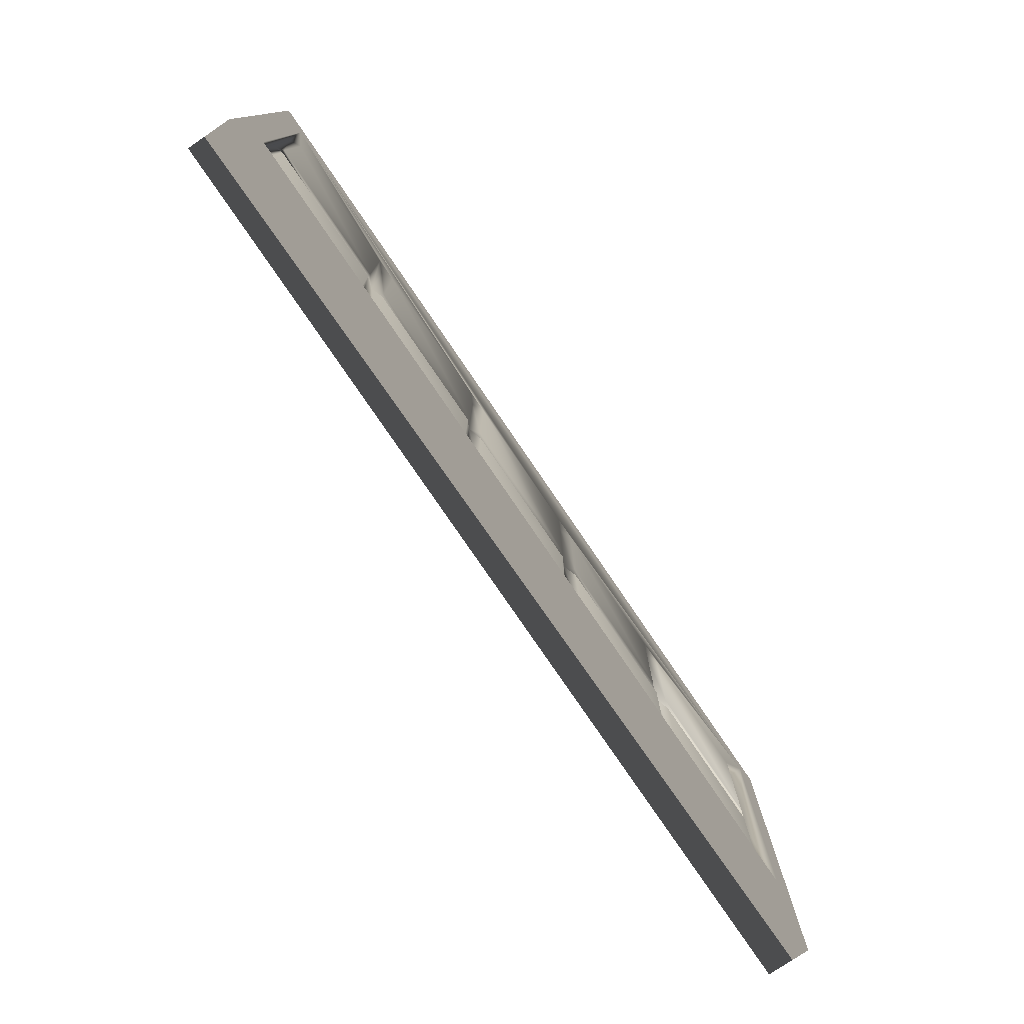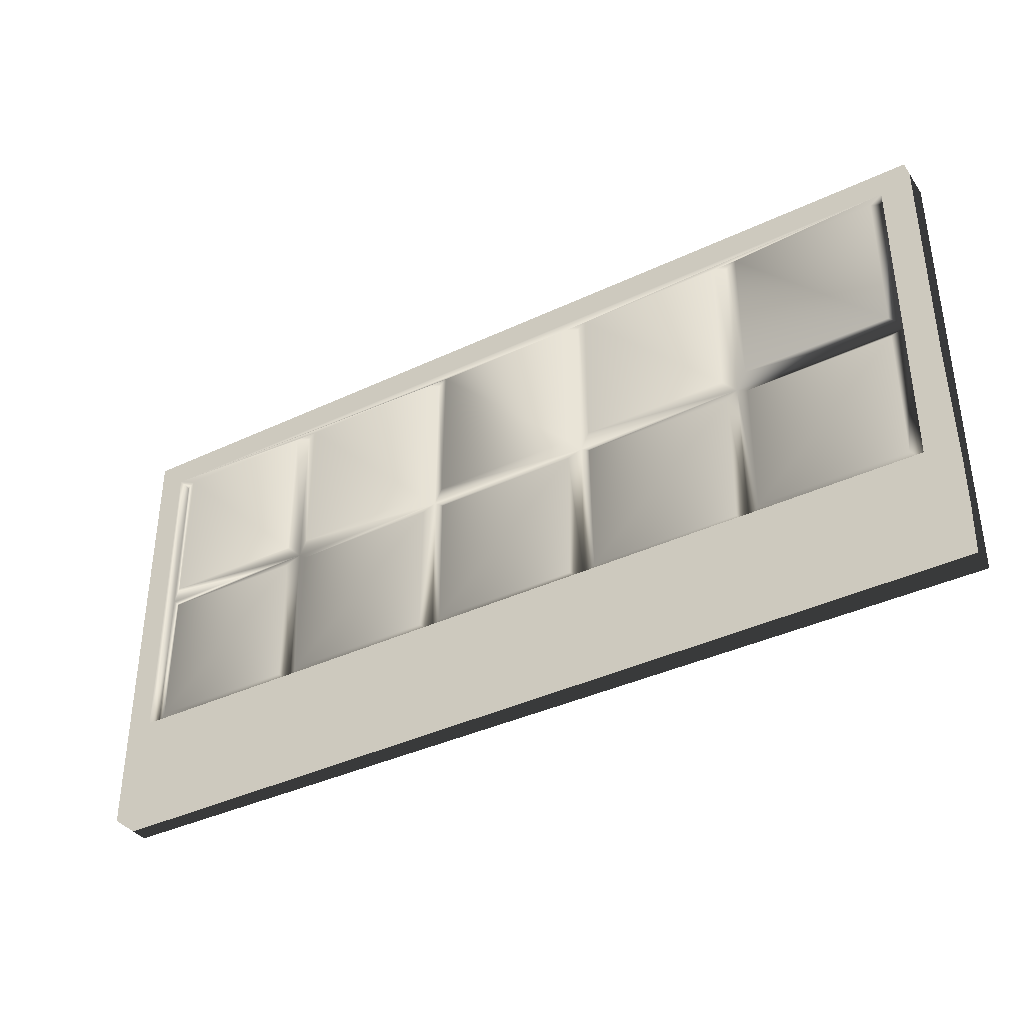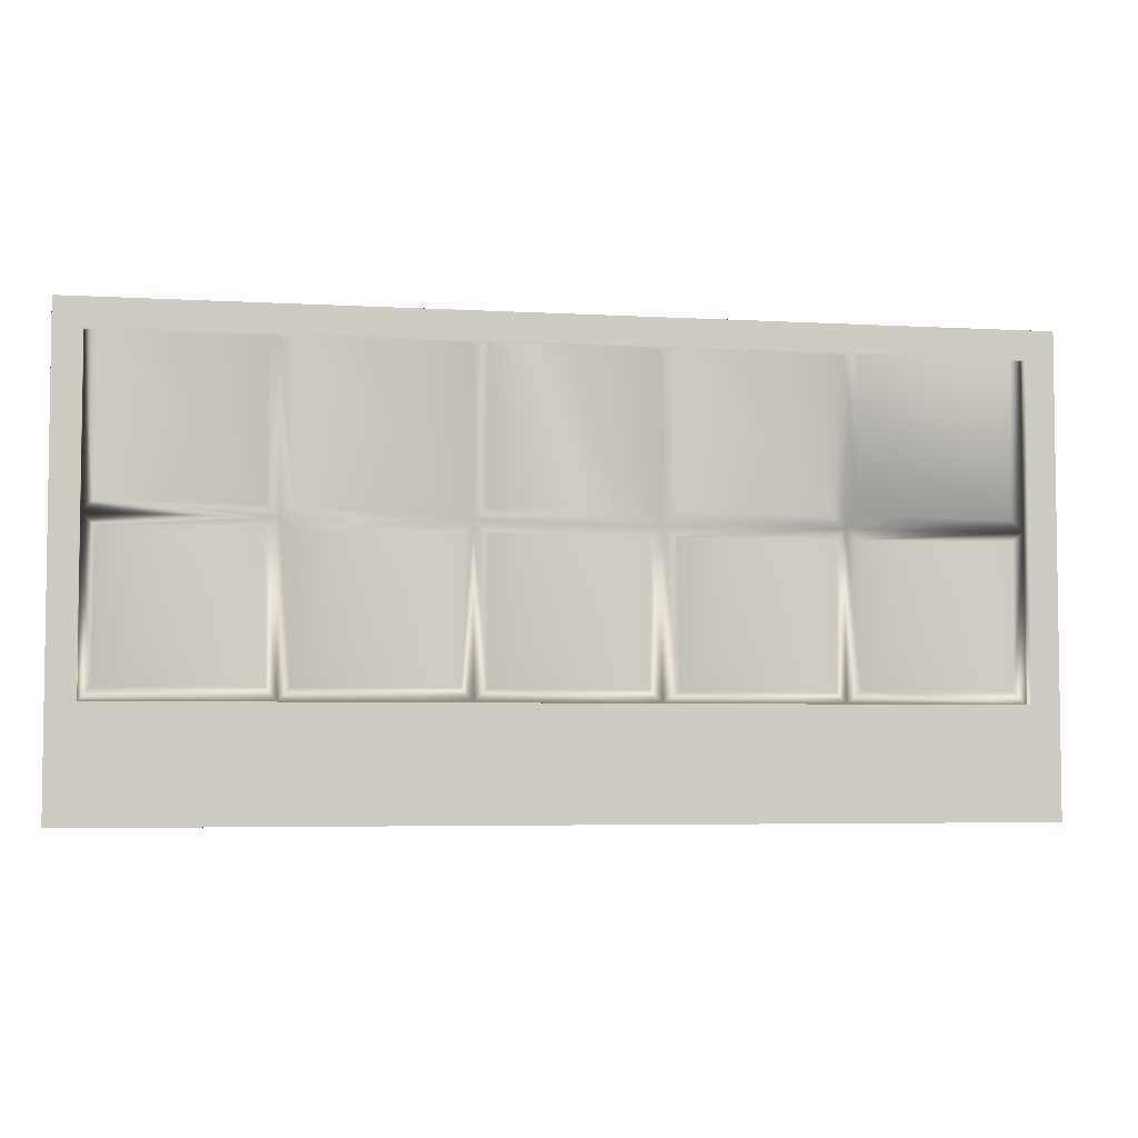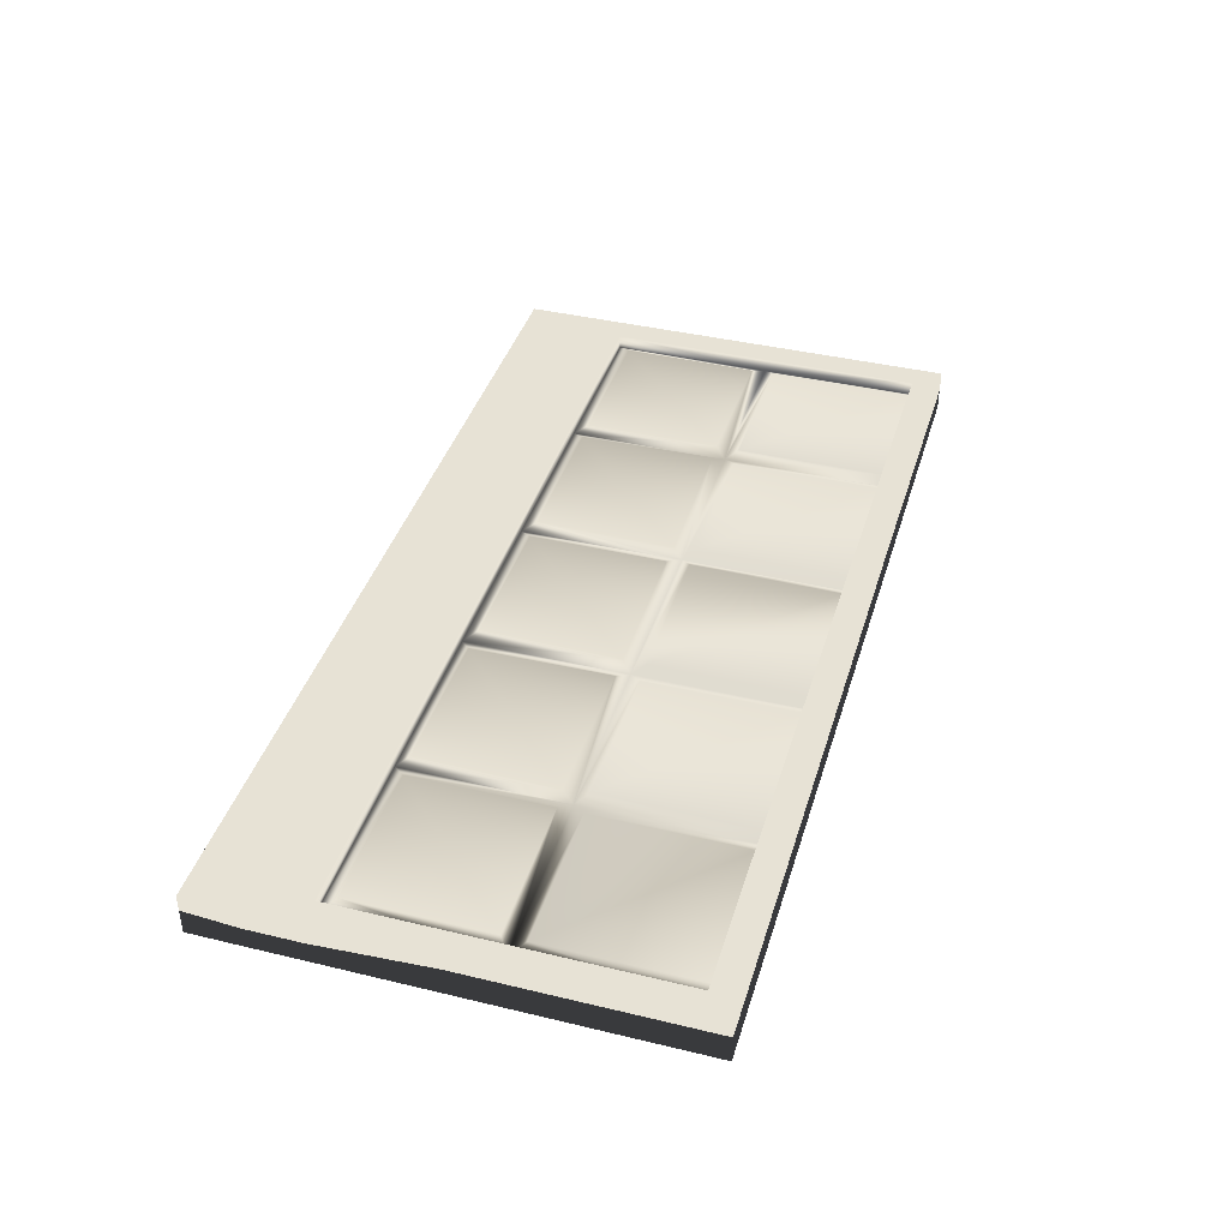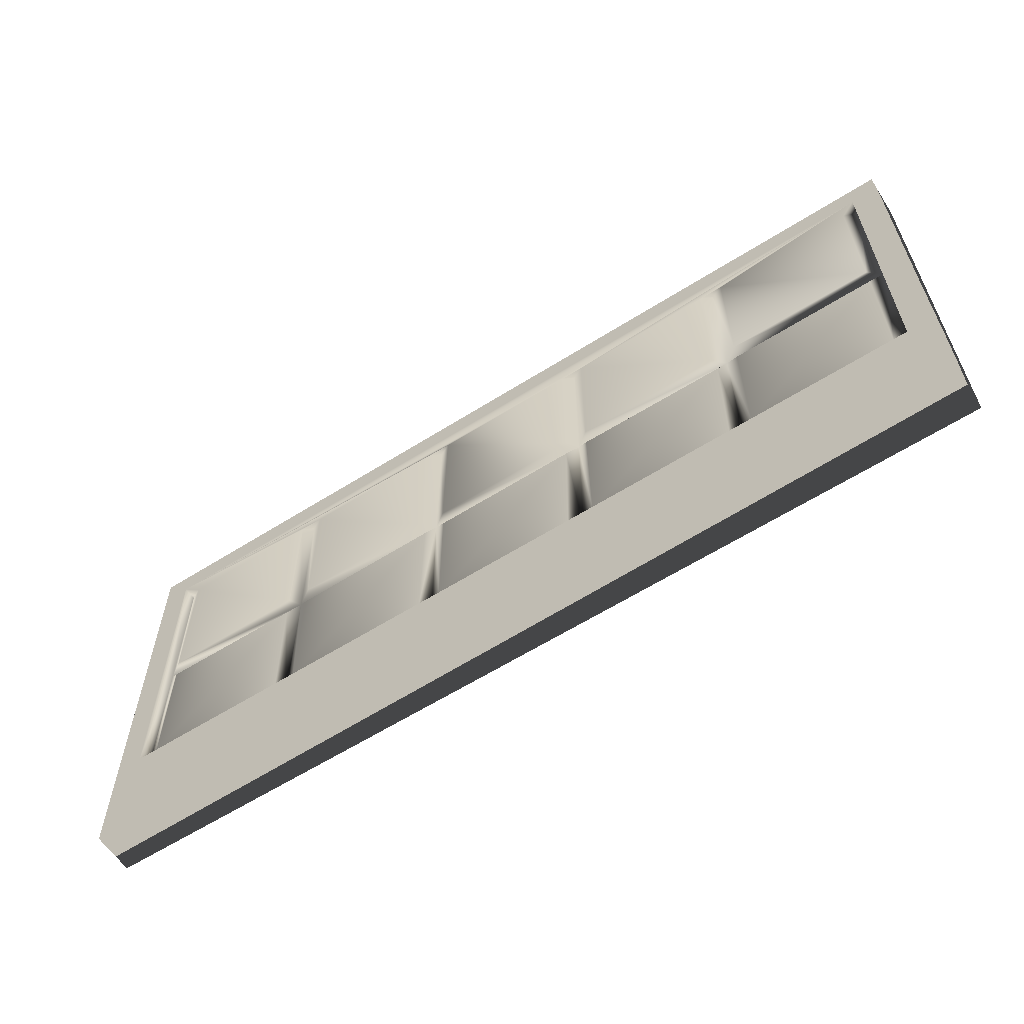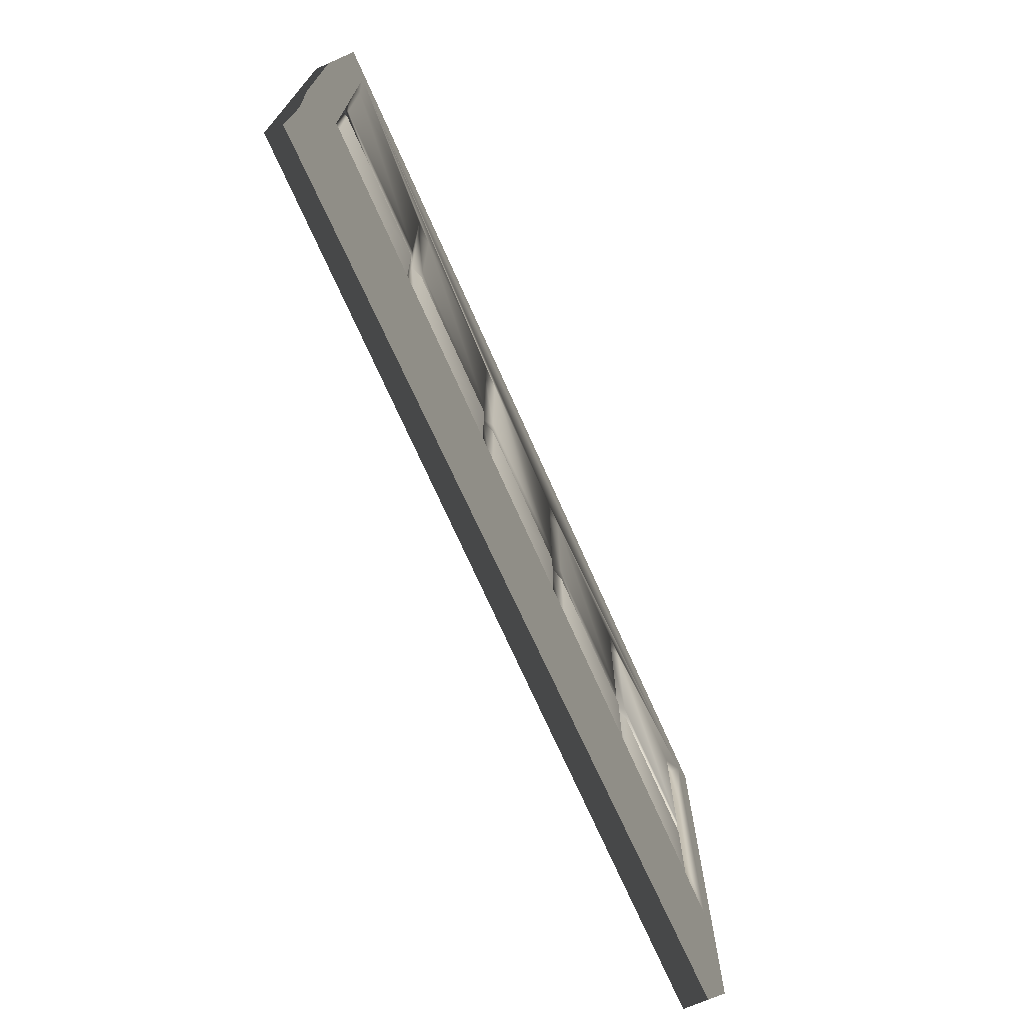
<metadata>
{"format":"obj","ext":"obj","renderer":"f3d","projection":"perspective","resolution":1024,"background":"white","views":[{"elev":-77.6,"azim":-55.8,"up":"+Y"},{"elev":-37.7,"azim":31.2,"up":"+Y"},{"elev":-4.8,"azim":169.6,"up":"+Y"},{"elev":40.1,"azim":106.5,"up":"+Z"},{"elev":-60.5,"azim":32.9,"up":"+Y"},{"elev":-70.9,"azim":113.8,"up":"+Y"}]}
</metadata>
<code>
g
v  125.5 29.53 5.906
v  118.1 29.53 5.906
v  -118.1 29.53 5.906
v  -118.1 118.1 5.906
v  -118.1 29.53 1.968
v  -118.1 118.1 1.968
v  118.1 29.53 1.968
v  118.1 118.1 1.968
v  118.1 73.74 1.968
v  -118.1 74.39 1.969
v  -71.39 29.53 1.968
v  -23.93 29.53 1.968
v  23.23 29.53 1.968
v  70.37 29.53 1.968
v  118.1 118.1 5.905
v  118.1 29.53 -5.906
v  -118.1 29.53 -5.905
v  -70.37 29.53 -1.968
v  -23.23 29.53 -1.968
v  23.93 29.53 -1.968
v  71.39 29.53 -1.968
v  -118.1 118.1 -5.905
v  125.5 125.5 -5.906
v  -125.5 125.5 -5.906
v  118.1 74.39 -1.969
v  -118.1 73.74 -1.968
v  114.9 33.14 -3.543
v  114.8 71.1 -3.543
v  -114 77.03 -3.543
v  -73.84 77.34 -3.543
v  -70.37 73.74 -1.968
v  68.22 33.11 -3.543
v  68.05 70.87 -3.543
v  71.28 73.91 -1.969
v  74.63 77.03 -3.543
v  27.82 77.03 -3.543
v  24.2 74.15 -1.969
v  20.61 33.14 -3.543
v  20.61 70.87 -3.543
v  -20.03 77.03 -3.543
v  -23.23 73.74 -1.969
v  -27.06 32.68 -3.543
v  -26.55 70.87 -3.543
v  -66.9 76.86 -3.543
v  -73.94 33.14 -3.543
v  -73.94 70.87 -3.543
v  -26.55 77.03 -3.543
v  21.03 77.04 -3.543
v  68 77.14 -3.543
v  115.2 77.3 -3.543
v  -114 33.14 -3.543
v  -114 70.87 -3.543
v  -67.52 32.46 -3.543
v  -67.91 70.24 -3.543
v  -19.5 32.89 -3.543
v  -20.03 70.87 -3.543
v  27.18 33.14 -3.543
v  26.92 71.19 -3.543
v  74.26 33.11 -3.543
v  74.75 70.62 -3.543
v  -125.5 9e-06 -5.906
v  -125.5 8e-06 5.906
v  125.5 125.5 5.905
v  125.5 -1.1e-05 -5.906
v  125.5 -9e-06 5.906
v  -125.5 29.53 -5.905
v  -125.5 29.53 5.906
v  125.5 29.53 -5.906
v  -118.1 29.53 -1.968
v  118.1 29.53 -1.969
v  74.63 118.1 -3.543
v  20.61 118.1 -3.543
v  -20.03 118.1 -3.543
v  118.1 118.1 -5.906
v  118.1 118.1 -1.969
v  -118.1 118.1 -1.968
v  71.43 118.1 -1.969
v  23.93 118.1 -1.969
v  -23.23 118.1 -1.968
v  -70.37 118.1 -1.968
v  114.9 118.1 -3.543
v  68.05 118.1 -3.543
v  27.18 118.1 -3.543
v  -26.55 118.1 -3.543
v  -67.43 118.1 -3.543
v  -73.94 118.1 -3.543
v  -114 118.1 -3.543
v  -125.5 125.5 5.906
v  -114.9 33.14 3.543
v  -114.8 71.1 3.543
v  114 77.03 3.543
v  73.84 77.34 3.543
v  70.37 73.74 1.968
v  -68.22 33.11 3.543
v  -68.05 70.87 3.543
v  -71.28 73.91 1.968
v  -71.43 118.1 1.968
v  -74.63 118.1 3.543
v  -74.63 77.03 3.543
v  -23.93 118.1 1.968
v  -27.18 118.1 3.543
v  -27.82 77.03 3.543
v  -24.2 74.15 1.968
v  -20.61 33.14 3.543
v  -20.61 70.87 3.543
v  23.23 118.1 1.968
v  20.03 77.03 3.543
v  23.23 73.74 1.968
v  27.06 32.68 3.543
v  26.55 70.87 3.543
v  70.37 118.1 1.968
v  66.9 76.86 3.543
v  73.94 33.14 3.543
v  73.94 70.87 3.543
v  73.94 118.1 3.543
v  114 118.1 3.543
v  26.55 77.03 3.543
v  -21.03 77.04 3.543
v  -68.05 118.1 3.543
v  -68 77.14 3.543
v  -115.2 77.3 3.543
v  114 33.14 3.543
v  114 70.87 3.543
v  67.52 32.46 3.543
v  67.91 70.24 3.543
v  19.5 32.89 3.543
v  20.03 70.87 3.543
v  -27.18 33.14 3.543
v  -26.92 71.19 3.543
v  -74.26 33.11 3.543
v  -74.75 70.62 3.543
v  -114.9 118.1 3.543
v  -20.61 118.1 3.543
v  20.03 118.1 3.543
v  26.55 118.1 3.543
v  67.43 118.1 3.543
g Fence_08_solid
f 2 62 65 1
f 3 67 62 2
f 14 13 2 7
f 3 12 11 5
f 3 2 13 12
f 88 67 3 4
f 63 15 2 1
f 10 4 3 5
f 9 2 15 8
f 17 64 61 66
f 16 68 64 17
f 18 19 17 69
f 20 16 17 19
f 16 20 21 70
f 23 68 16 74
f 22 24 23 74
f 25 74 16 70
f 26 17 22 76
f 25 70 27 28
f 30 31 26 29
f 34 21 32 33
f 34 77 71 35
f 37 78 83 36
f 37 20 38 39
f 41 79 73 40
f 41 19 42 43
f 31 80 85 44
f 31 18 45 46
f 30 86 80 31
f 29 87 86 30
f 44 85 84 47
f 47 84 79 41
f 48 72 78 37
f 36 83 82 49
f 49 82 77 34
f 35 71 81 50
f 50 81 75 25
f 40 73 72 48
f 45 51 52 46
f 42 53 54 43
f 38 55 56 39
f 32 57 58 33
f 27 59 60 28
f 37 34 33 58
f 34 35 50 25
f 34 25 28 60
f 27 70 21 59
f 32 21 20 57
f 60 59 21 34
f 38 20 19 55
f 57 20 37 58
f 37 36 49 34
f 41 37 39 56
f 41 40 48 37
f 31 41 43 54
f 31 44 47 41
f 26 31 46 52
f 29 26 76 87
f 51 69 26 52
f 45 18 69 51
f 54 53 18 31
f 42 19 18 53
f 56 55 19 41
f 66 24 22 17
f 88 24 66 67
f 23 63 1 68
f 23 24 88 63
f 61 64 65 62
f 67 66 61 62
f 68 1 65 64
f 71 82 74 81
f 83 72 74 82
f 73 22 74 72
f 22 85 86 87
f 22 73 84 85
f 15 63 88 4
f 10 5 89 90
f 92 93 9 91
f 96 11 94 95
f 96 97 98 99
f 103 100 101 102
f 103 12 104 105
f 108 106 134 107
f 108 13 109 110
f 93 111 136 112
f 93 14 113 114
f 92 115 111 93
f 91 116 115 92
f 112 136 135 117
f 117 135 106 108
f 118 133 100 103
f 102 101 119 120
f 120 119 97 96
f 99 98 132 121
f 121 132 6 10
f 107 134 133 118
f 113 122 123 114
f 109 124 125 110
f 104 126 127 105
f 94 128 129 95
f 89 130 131 90
f 103 96 95 129
f 96 99 121 10
f 96 10 90 131
f 89 5 11 130
f 94 11 12 128
f 131 130 11 96
f 104 12 13 126
f 128 12 103 129
f 103 102 120 96
f 108 103 105 127
f 108 107 118 103
f 93 108 110 125
f 93 112 117 108
f 9 93 114 123
f 91 9 8 116
f 122 7 9 123
f 113 14 7 122
f 125 124 14 93
f 109 13 14 124
f 127 126 13 108
f 98 119 4 132
f 101 133 4 119
f 134 15 4 133
f 15 136 115 116
f 15 134 135 136
f 10 6 4
f 7 2 9
f 25 75 74
f 69 17 26
f 85 80 86
f 73 79 84
f 83 78 72
f 71 77 82
f 74 75 81
f 87 76 22
f 136 111 115
f 134 106 135
f 101 100 133
f 98 97 119
f 4 6 132
f 116 8 15
g

</code>
